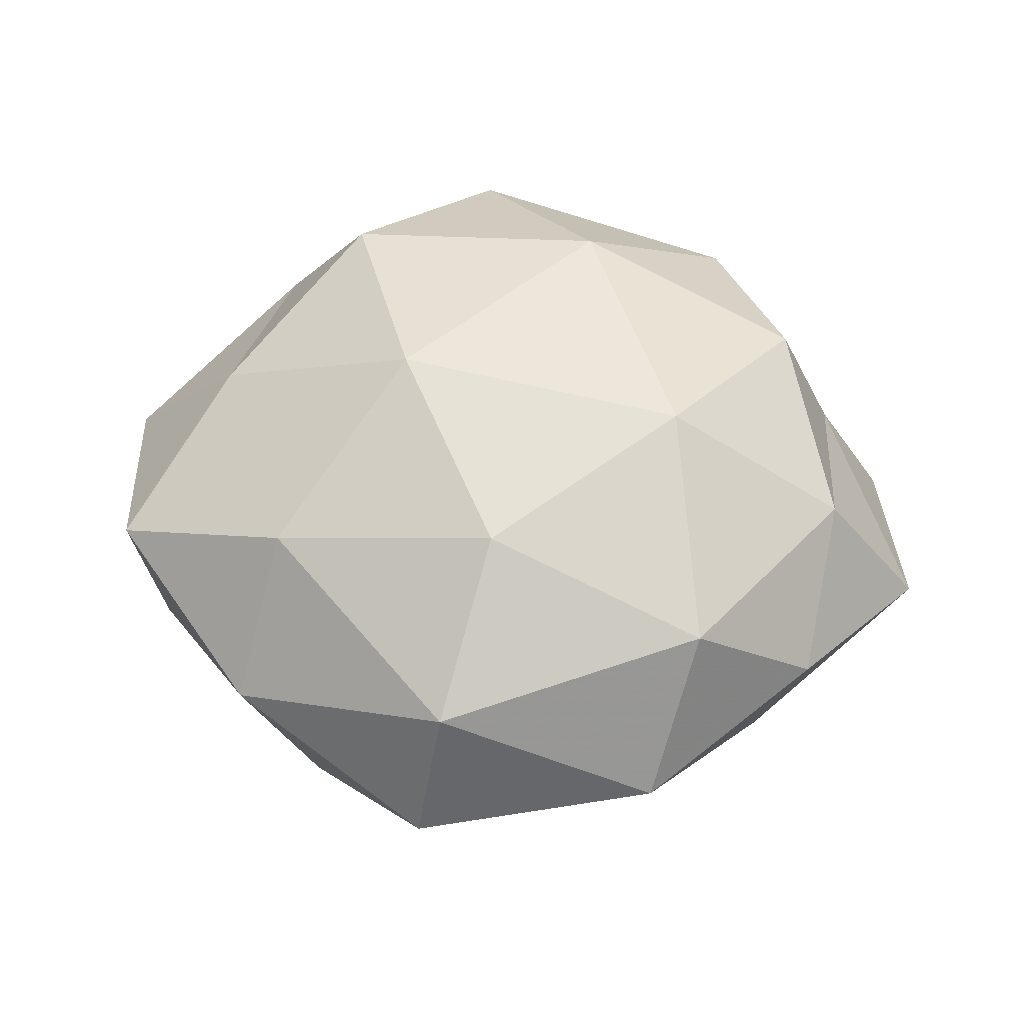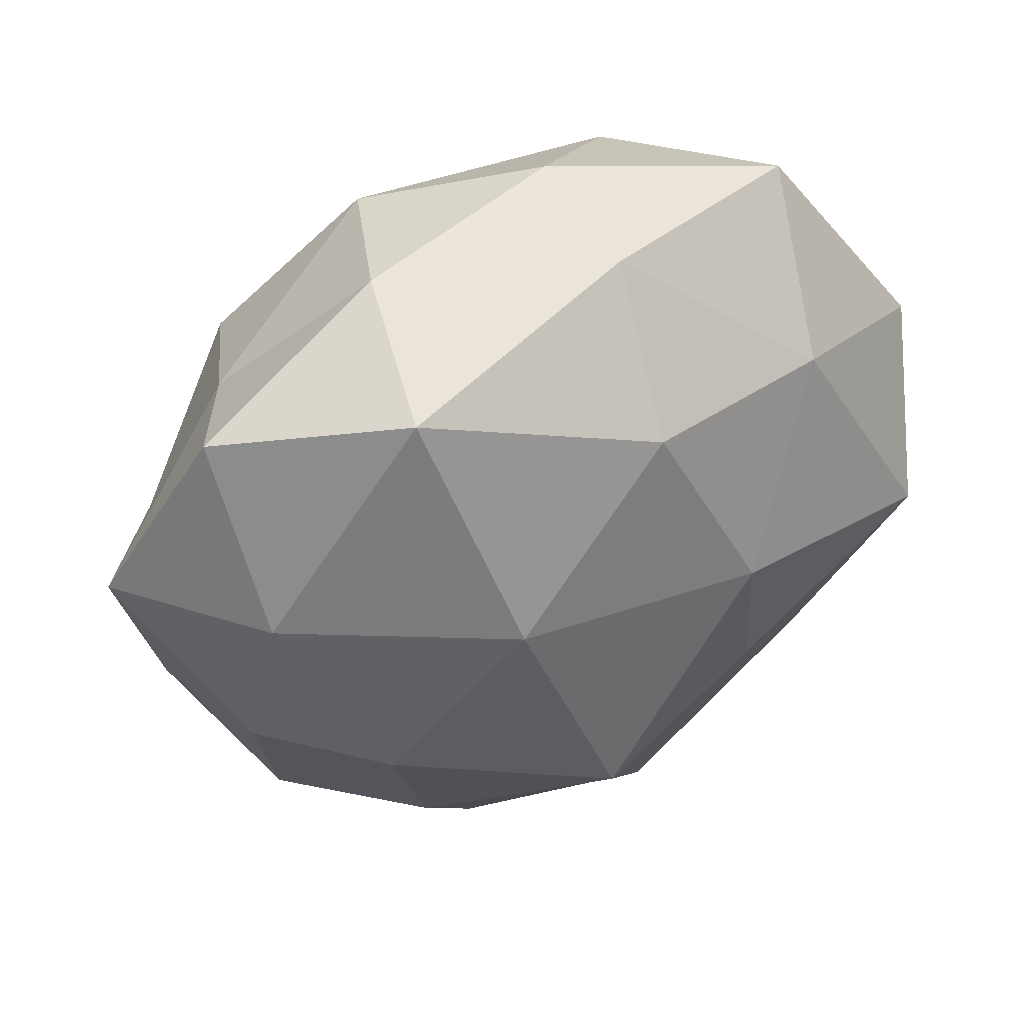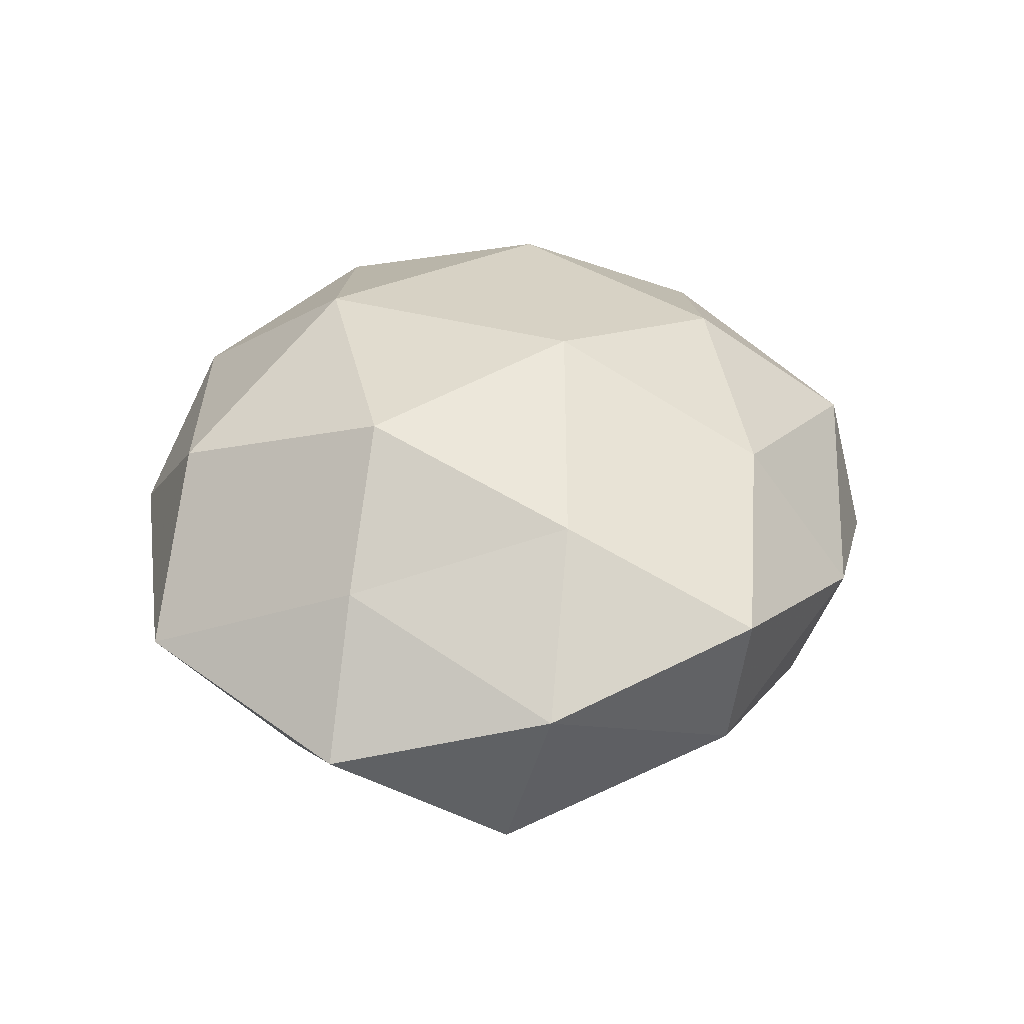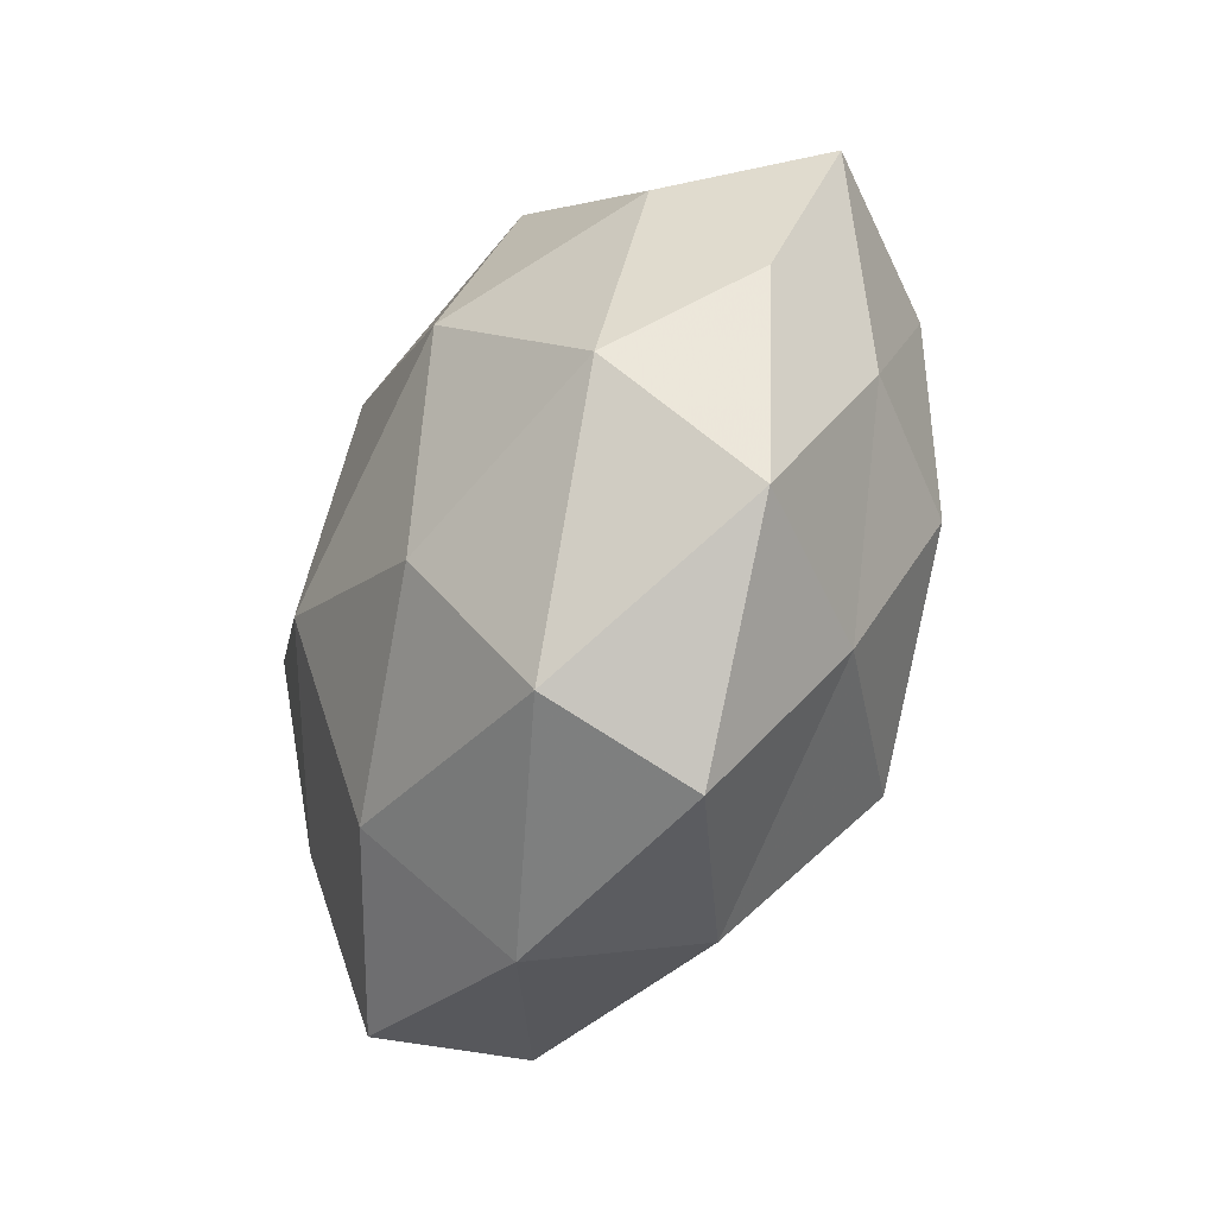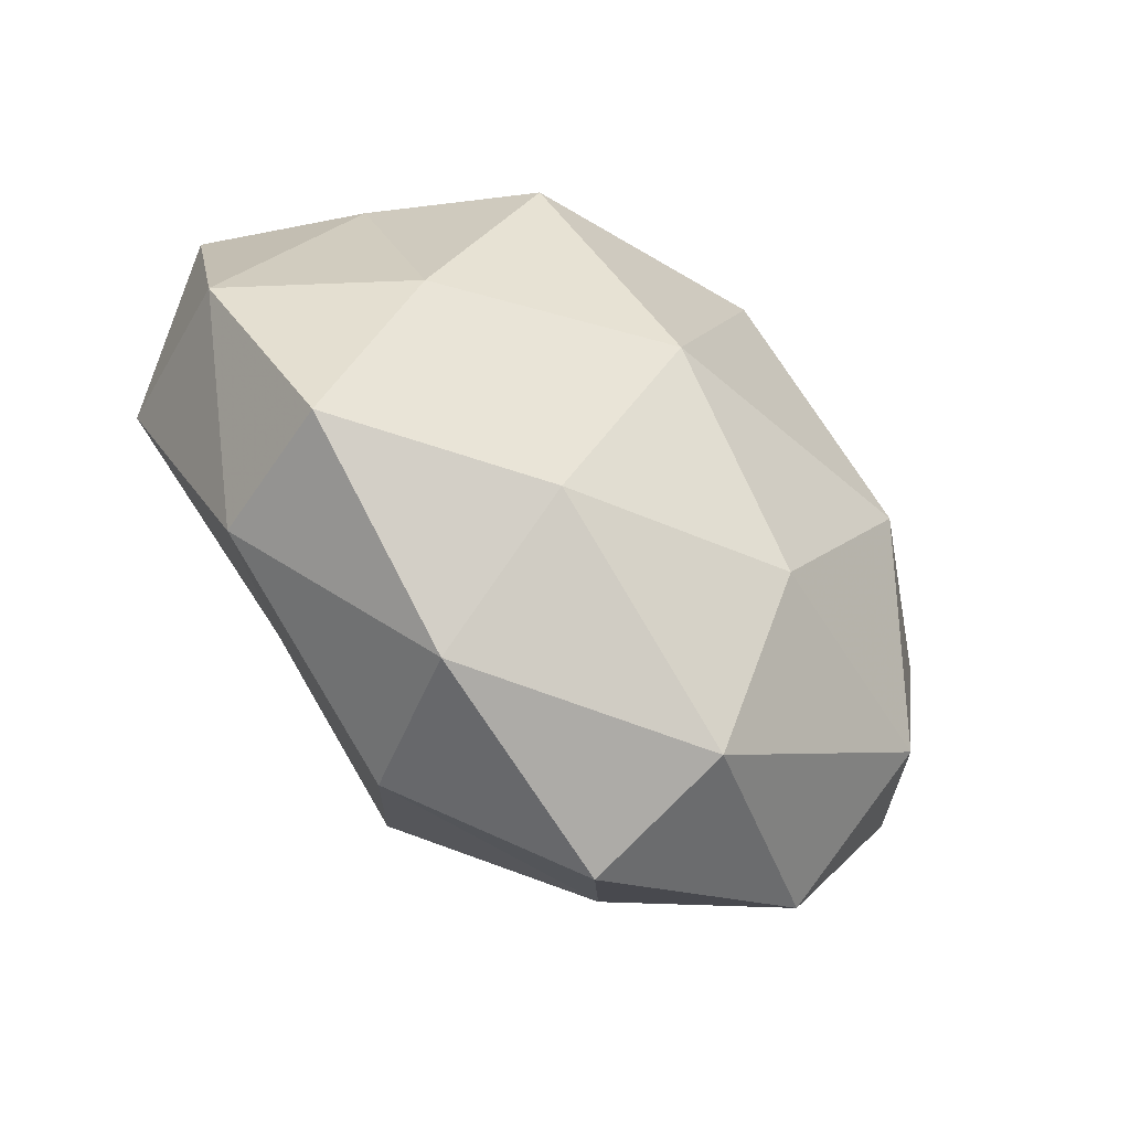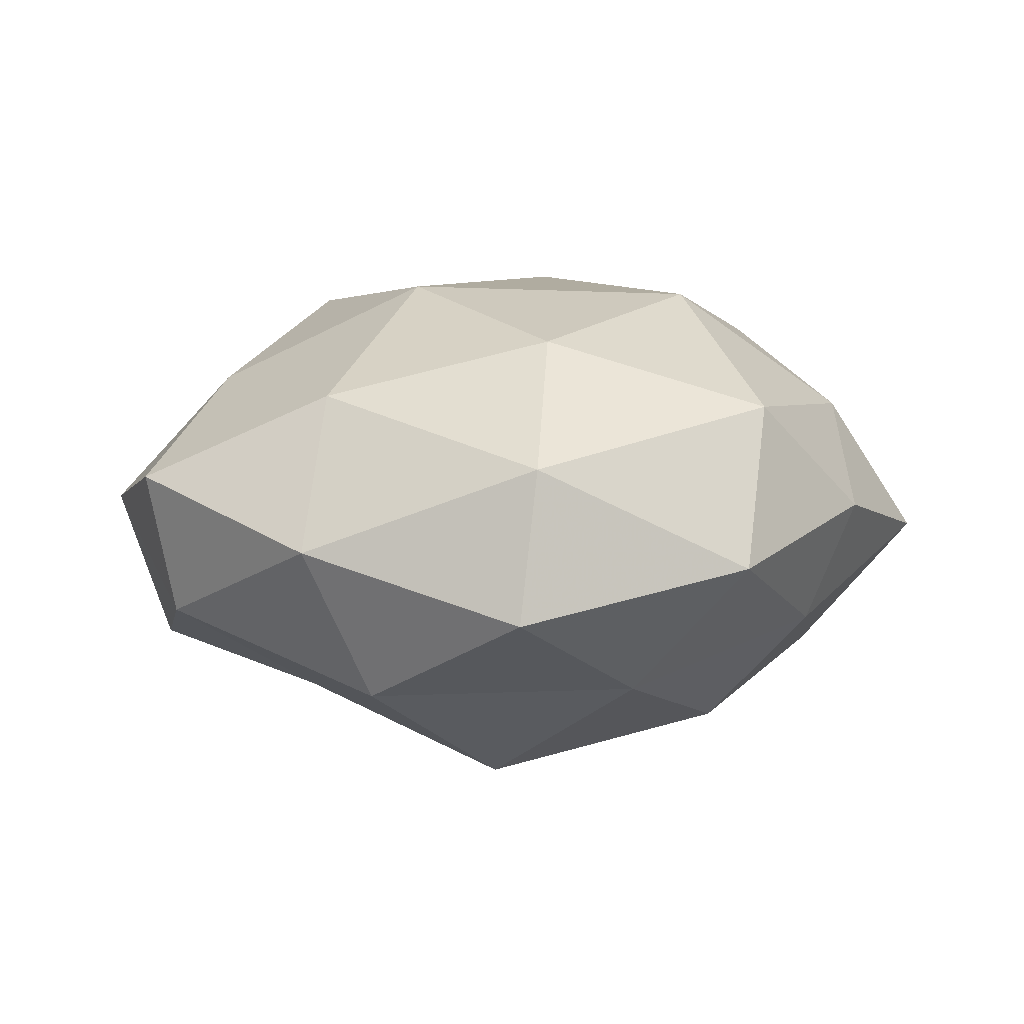
<metadata>
{"format":"obj","ext":"obj","renderer":"f3d","projection":"perspective","resolution":1024,"background":"white","views":[{"elev":48.7,"azim":24.5,"up":"+Z"},{"elev":43.1,"azim":154.4,"up":"+Y"},{"elev":29.1,"azim":-87.2,"up":"+Z"},{"elev":-62.1,"azim":65.2,"up":"+Y"},{"elev":-61.5,"azim":-42.5,"up":"+Y"},{"elev":9.2,"azim":9.7,"up":"+Z"}]}
</metadata>
<code>
v 0.03807 -0.02655 0.01822
v 0.0201 0.04412 -0.001849
v -0.0177 -0.03484 0.01948
v -0.02146 0.03909 0.01974
v 0.01477 0.009717 -0.03273
v -0.03811 -0.011 0.0192
v 0.01017 -0.02874 0.0264
v -0.02398 -0.01993 -0.02238
v 0.04972 -0.01466 0.003928
v 0.04462 0.03279 -0.008679
v -0.055 -0.00966 0.001658
v -0.03663 0.04224 6.104e-05
v 0.04351 -0.01452 -0.01167
v 0.001826 0.02207 0.03194
v 0.02349 0.03849 -0.02227
v 0.04592 0.003534 0.01551
v -0.01103 -0.009621 0.03216
v -0.04993 -0.003976 -0.01917
v -0.05466 0.01754 -0.00554
v -0.03964 -0.03186 -0.01005
v 0.03111 0.02265 0.02436
v -0.04285 0.01581 0.01172
v 0.01195 -0.04808 0.01243
v -0.005997 0.04832 0.004876
v -0.01037 -0.04251 -0.01814
v 0.05692 0.009503 -0.002405
v -0.01789 -0.04789 0.00116
v 0.0421 0.01122 -0.02009
v 0.02223 -0.0338 -0.01792
v 0.03025 -0.01203 -0.02638
v 0.01397 0.04186 0.01698
v -0.04271 -0.03408 0.008233
v -0.00626 0.02867 -0.02698
v -0.007476 0.04519 -0.01243
v 0.03718 -0.03847 -0.0008381
v 0.02489 -0.003527 0.03111
v 0.03709 0.02712 0.007748
v -0.03256 0.02549 -0.01817
v 0.01058 -0.05269 -0.006191
v 0.002009 -0.02204 -0.03297
v -0.01912 0.003395 -0.02927
v -0.02964 0.01358 0.02852
f 2 10 15
f 1 9 16
f 3 17 6
f 3 7 17
f 18 11 19
f 8 20 18
f 20 11 18
f 22 11 6
f 12 22 4
f 22 19 11
f 12 19 22
f 23 1 7
f 23 7 3
f 24 12 4
f 25 20 8
f 9 13 26
f 26 16 9
f 23 3 27
f 27 20 25
f 15 28 5
f 15 10 28
f 26 28 10
f 13 28 26
f 5 28 30
f 13 30 28
f 29 30 13
f 4 14 31
f 31 14 21
f 24 31 2
f 24 4 31
f 32 3 6
f 6 11 32
f 20 32 11
f 27 3 32
f 27 32 20
f 33 15 5
f 2 15 34
f 24 2 34
f 24 34 12
f 34 15 33
f 35 9 1
f 35 13 9
f 35 1 23
f 29 13 35
f 7 1 36
f 1 16 36
f 36 17 7
f 14 17 36
f 21 14 36
f 36 16 21
f 2 37 10
f 37 21 16
f 10 37 26
f 37 16 26
f 31 37 2
f 31 21 37
f 12 38 19
f 19 38 18
f 34 38 12
f 34 33 38
f 39 23 27
f 39 27 25
f 39 25 29
f 39 35 23
f 39 29 35
f 25 8 40
f 25 40 29
f 30 40 5
f 29 40 30
f 18 41 8
f 5 41 33
f 38 41 18
f 38 33 41
f 40 41 5
f 40 8 41
f 4 42 14
f 6 17 42
f 14 42 17
f 4 22 42
f 42 22 6

</code>
